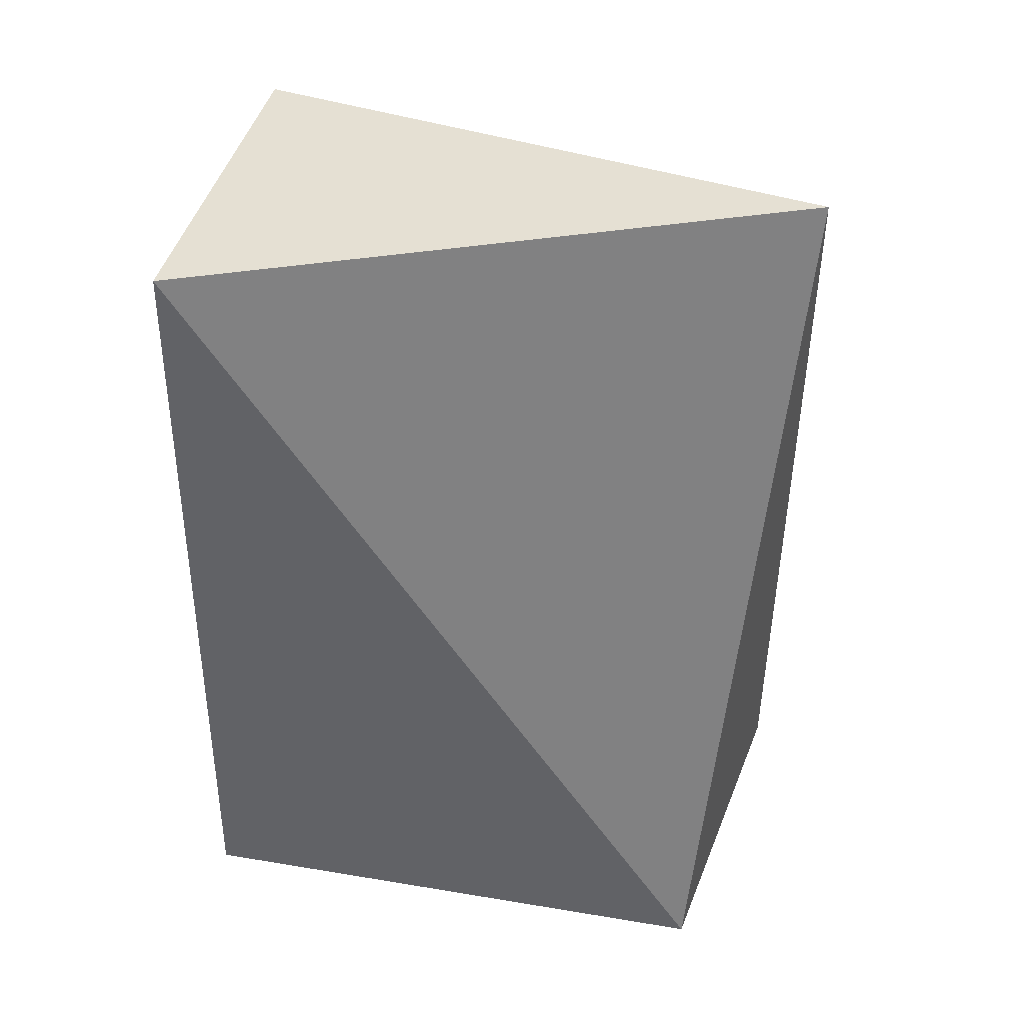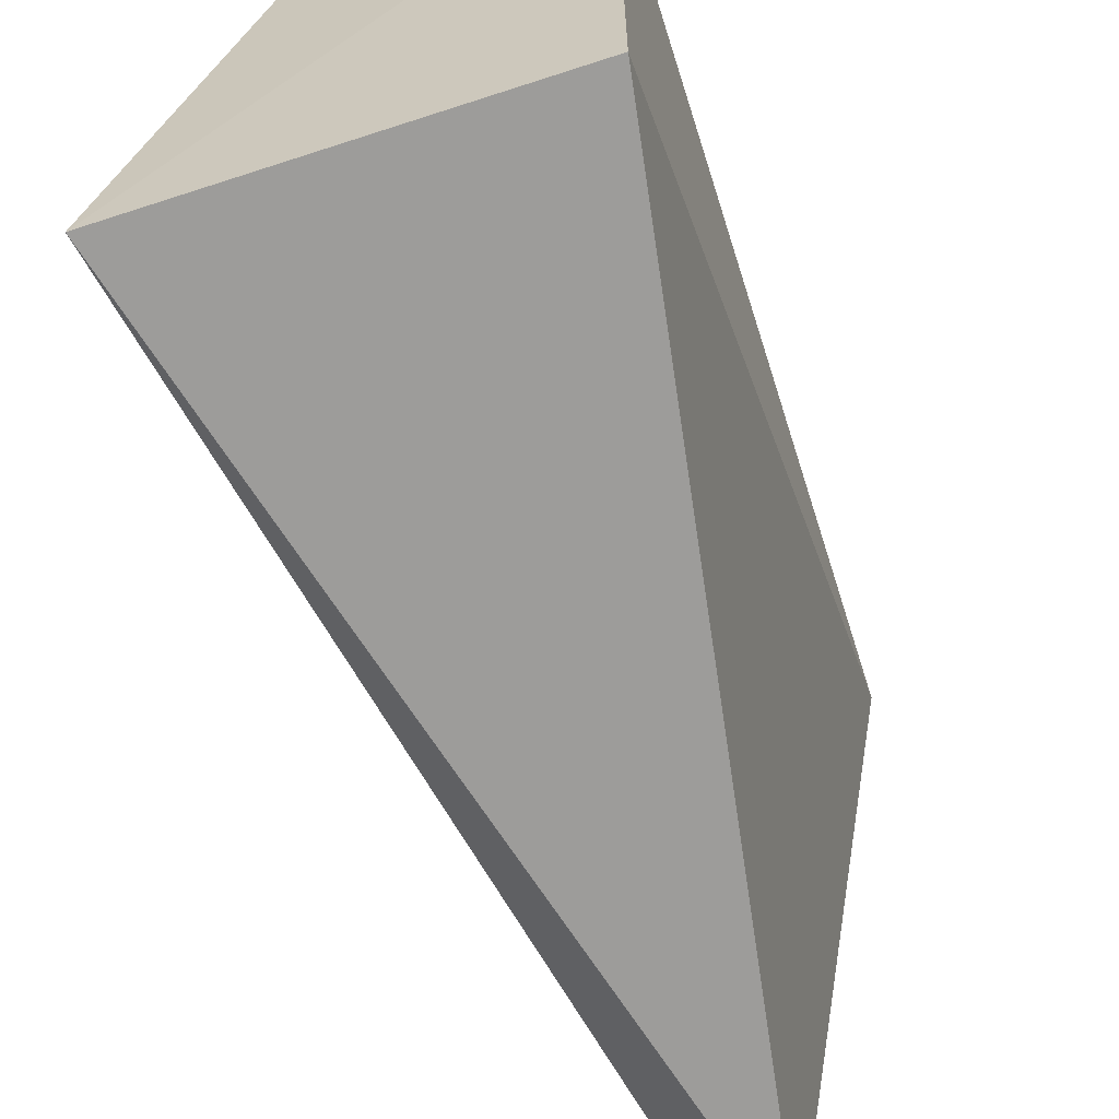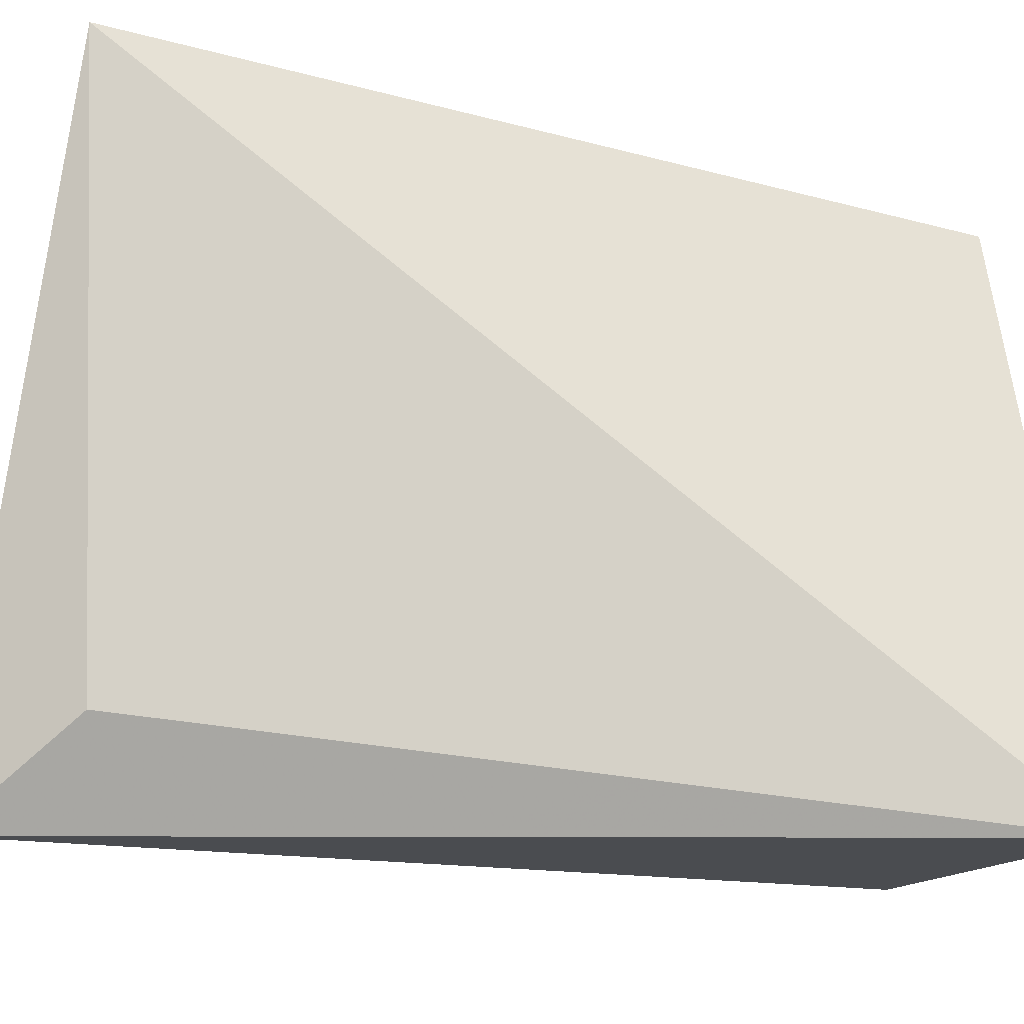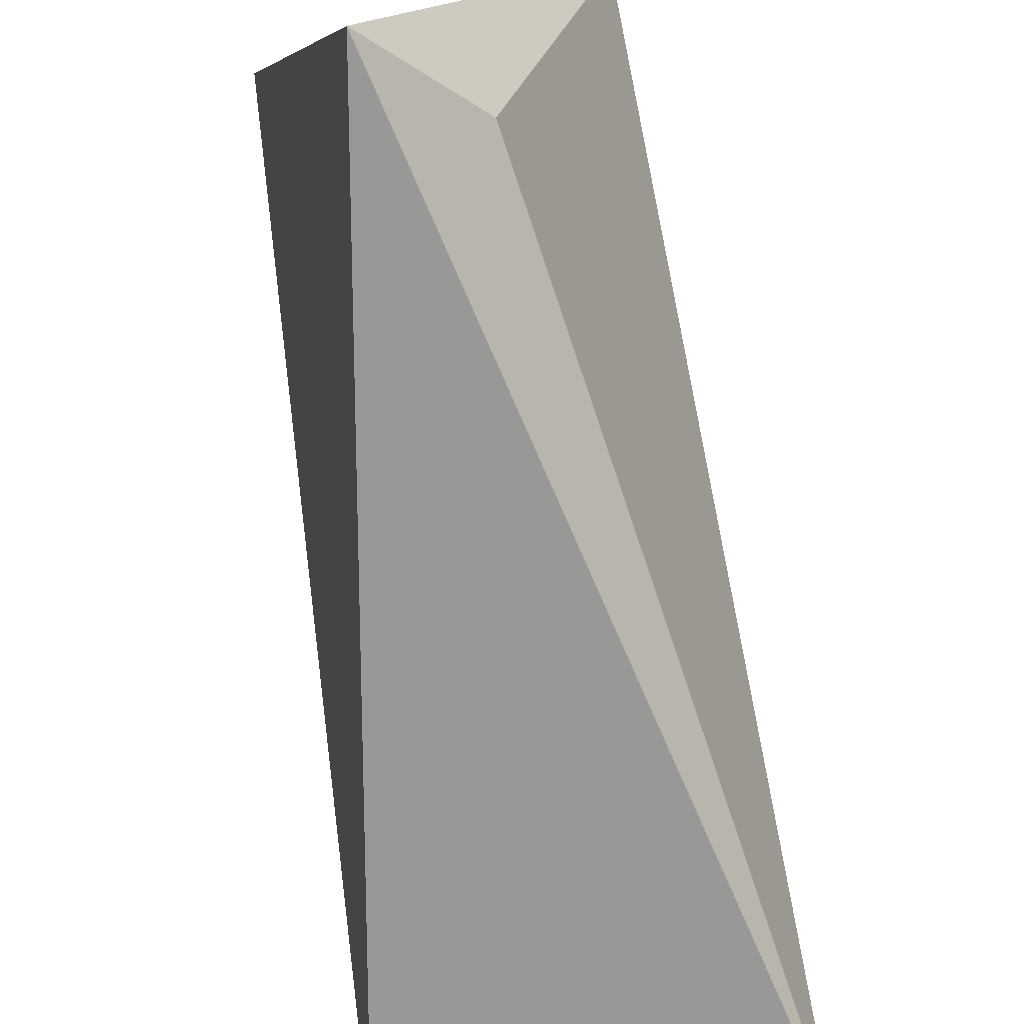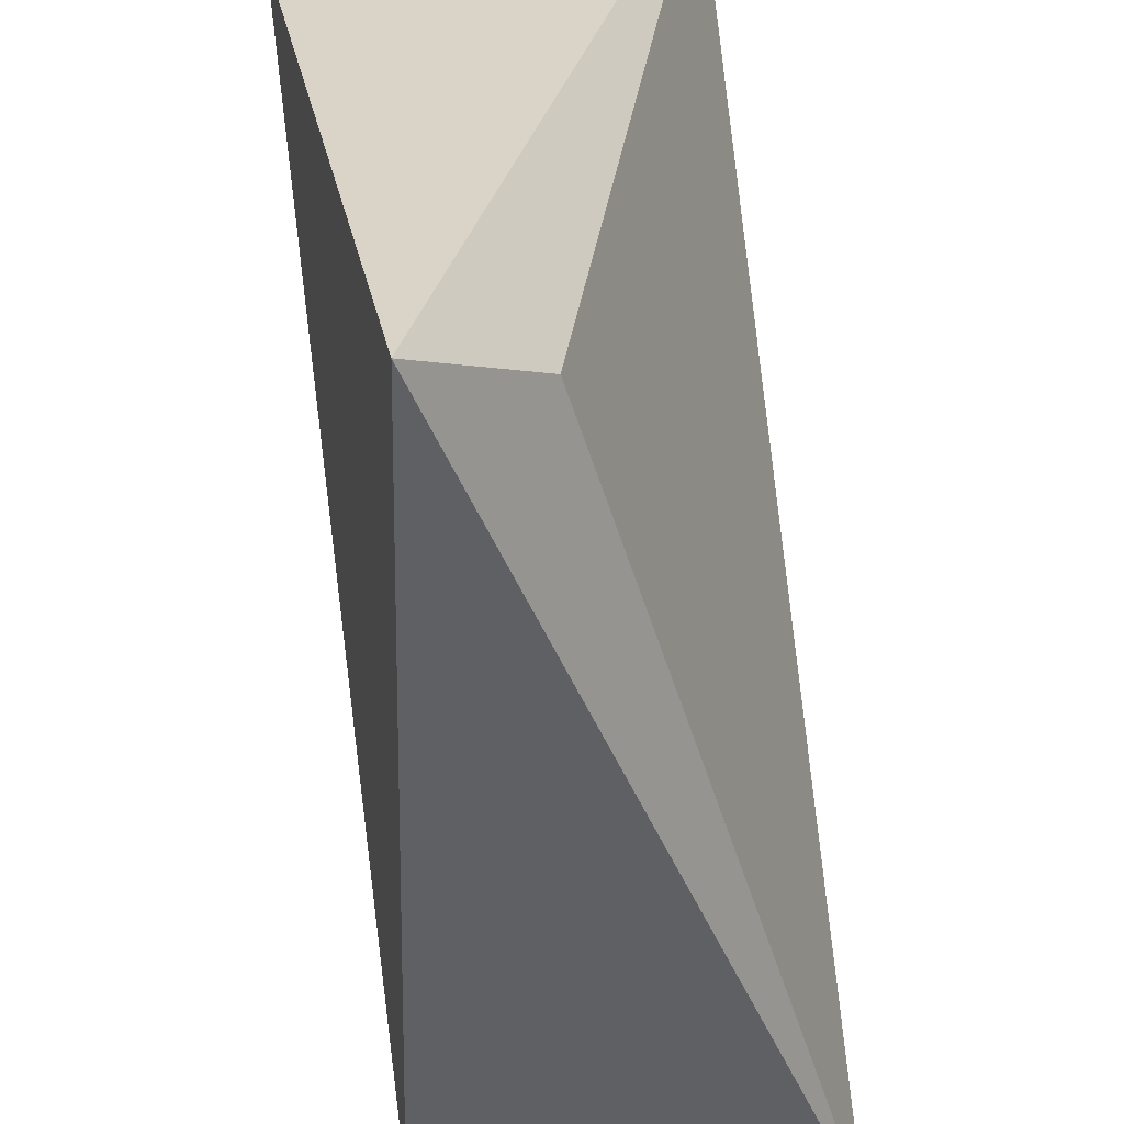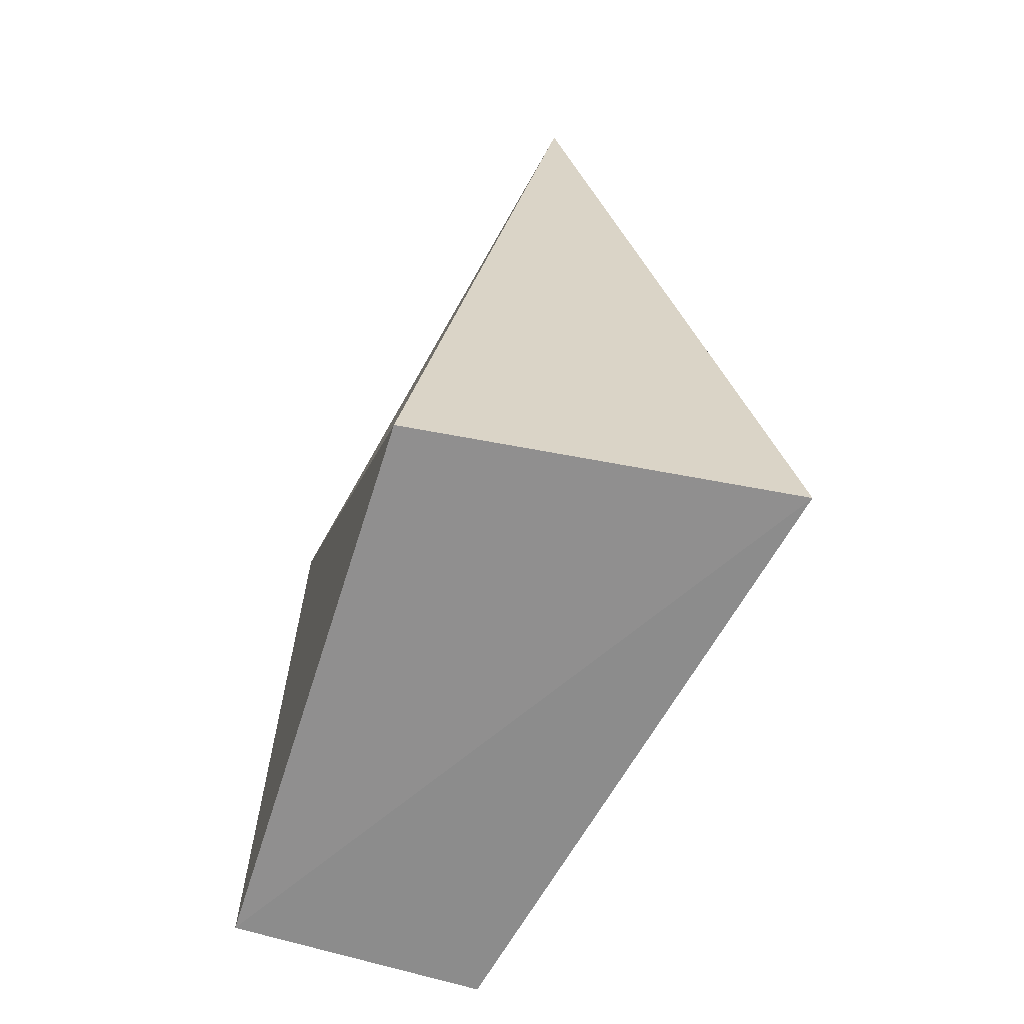
<metadata>
{"format":"obj","ext":"obj","renderer":"f3d","projection":"perspective","resolution":1024,"background":"white","views":[{"elev":37.4,"azim":102.1,"up":"+Y"},{"elev":-64.0,"azim":17.6,"up":"+Z"},{"elev":-23.0,"azim":-110.3,"up":"+Z"},{"elev":-74.5,"azim":-171.0,"up":"+Z"},{"elev":-48.7,"azim":-172.7,"up":"+Z"},{"elev":-65.1,"azim":162.4,"up":"+Y"}]}
</metadata>
<code>
v -0.3056 -0.01587 -0.09848
v -0.3056 -0.01587 -0.2348
v -0.3056 0.1811 -0.09848
v -0.3888 0.1922 -0.1031
v -0.3955 -0.01816 -0.2466
v -0.3397 0.2003 -0.253
v -0.3662 -0.01587 -0.09848
v -0.3616 0.1787 -0.2326
f 1 2 3
f 5 2 1
f 6 3 2
f 6 4 3
f 6 2 5
f 7 1 3
f 7 3 4
f 7 5 1
f 7 4 5
f 8 6 5
f 8 5 4
f 8 4 6

</code>
